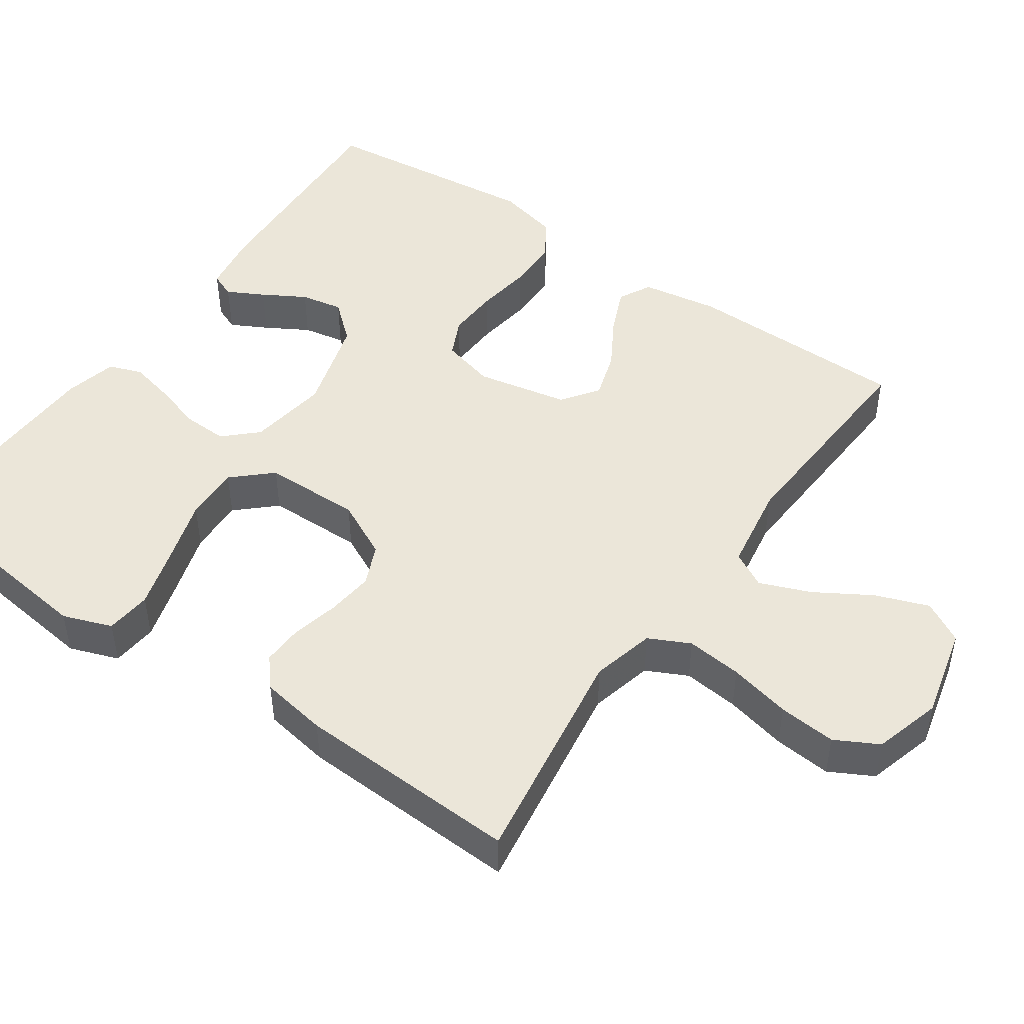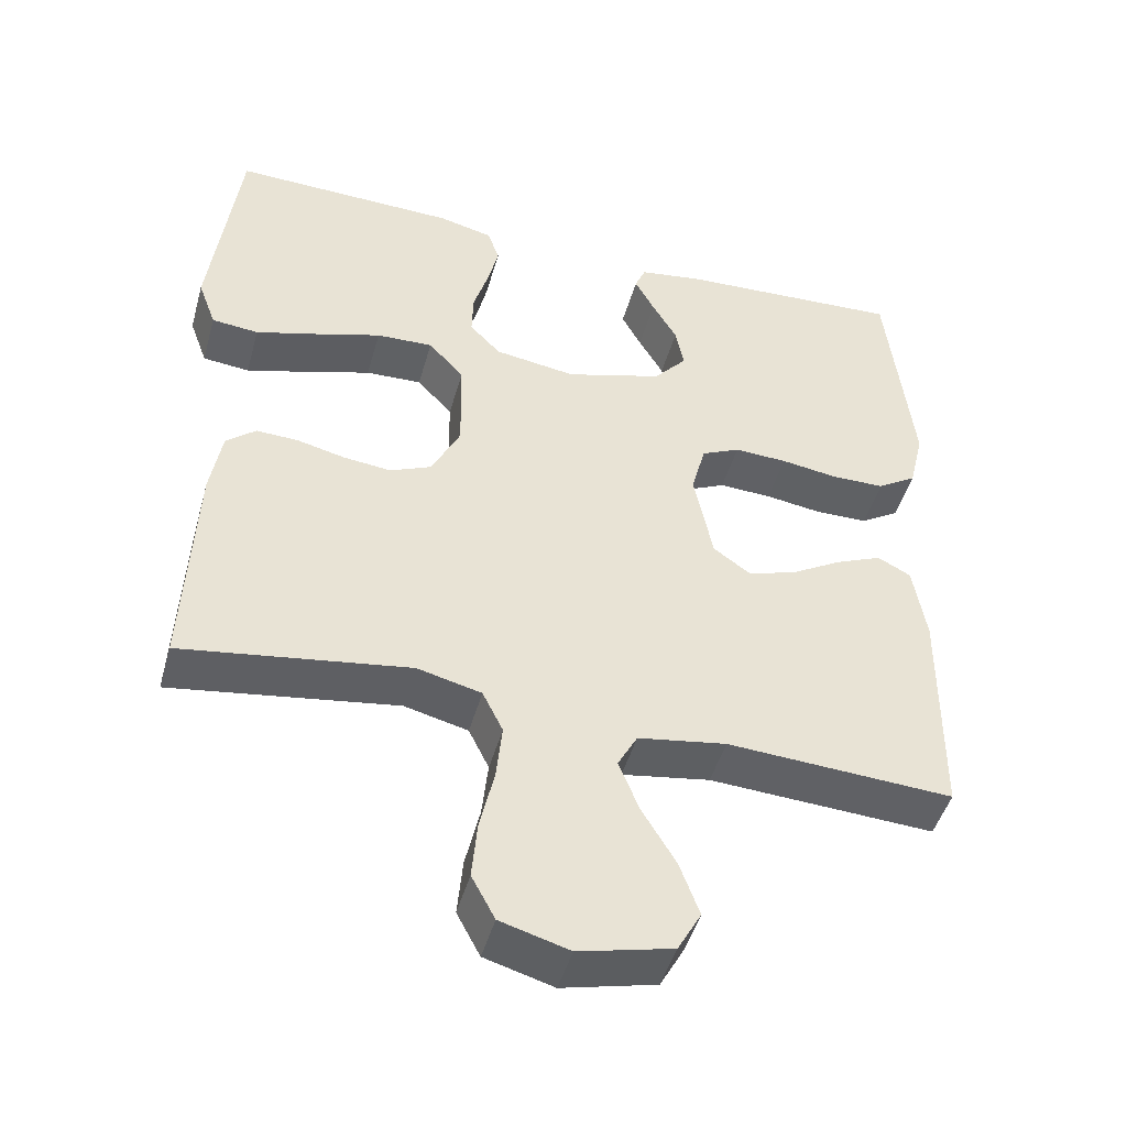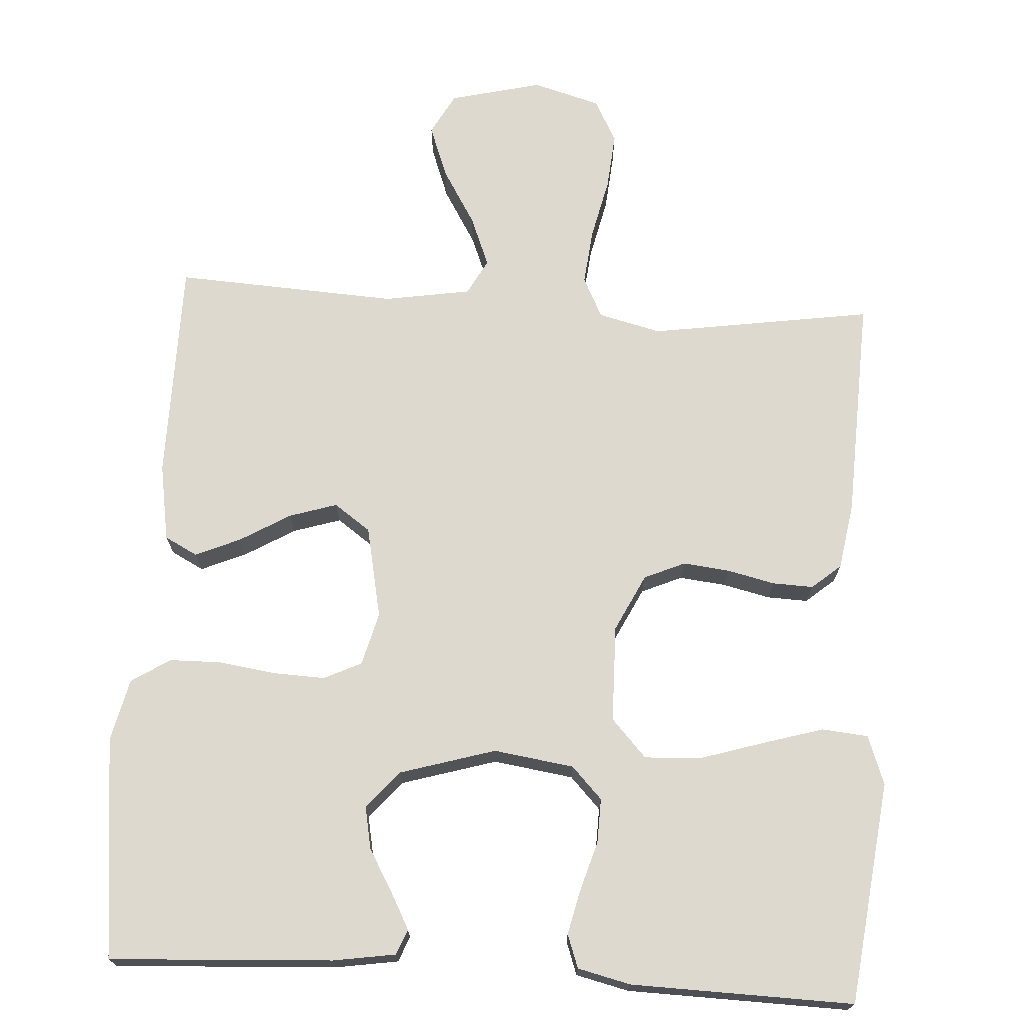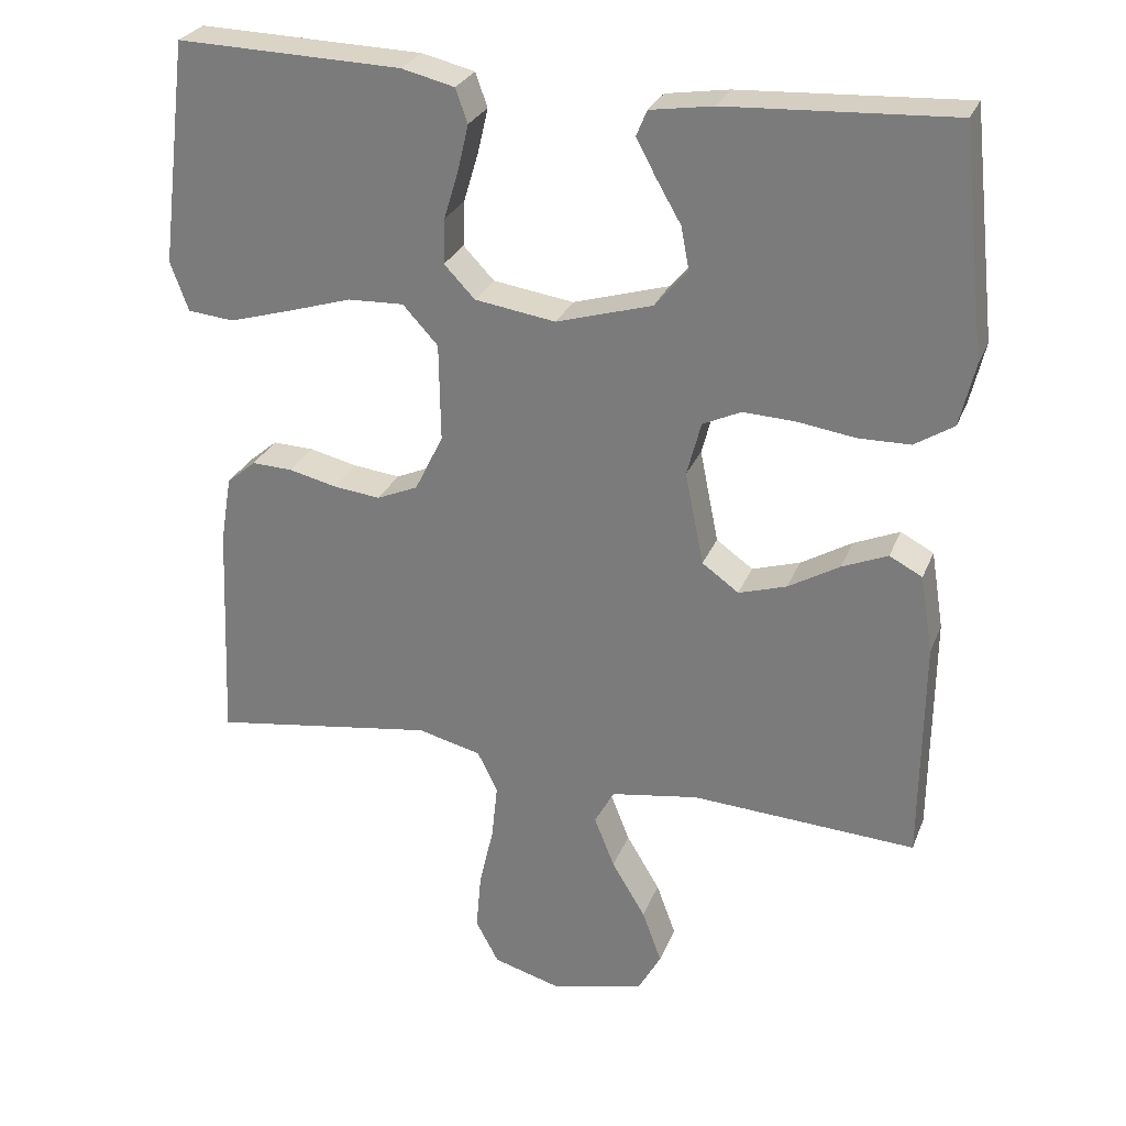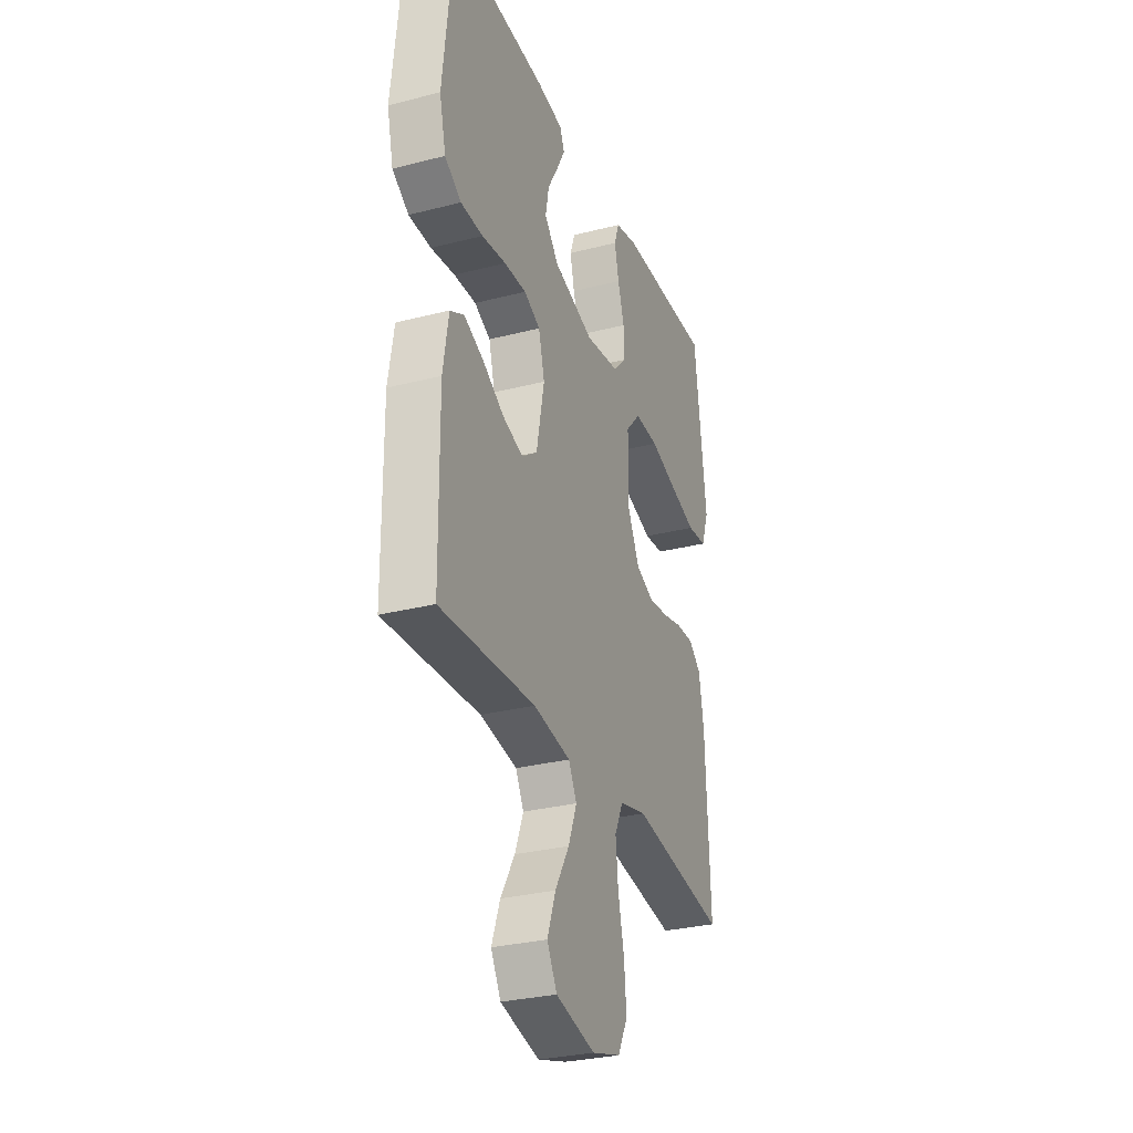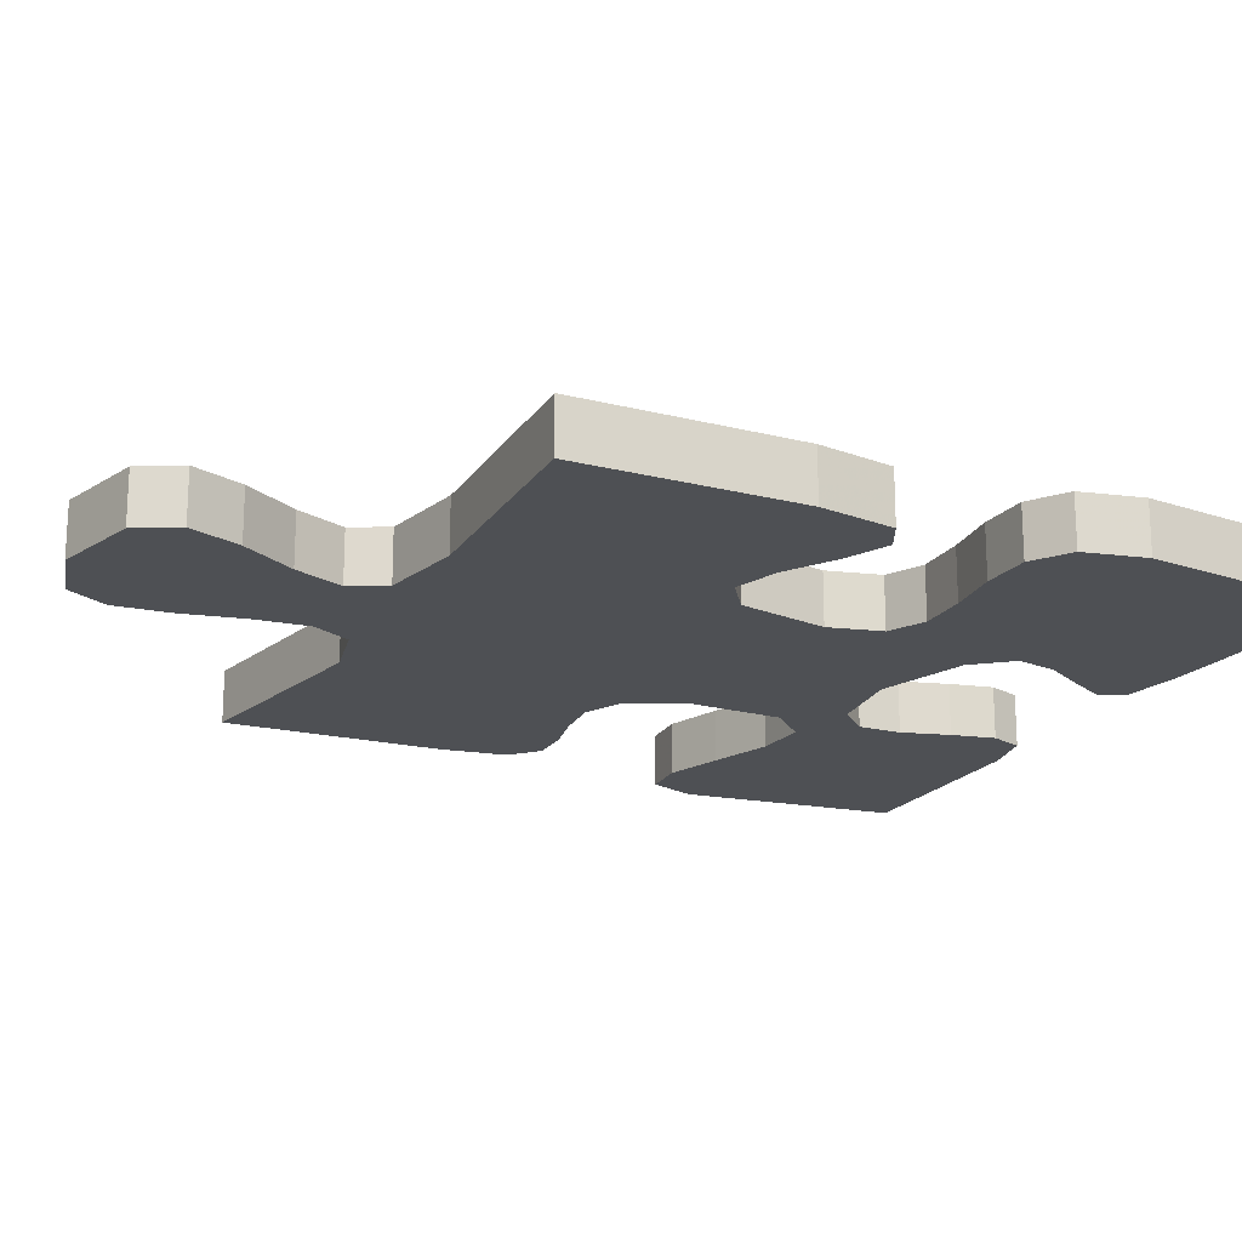
<metadata>
{"format":"obj","ext":"obj","renderer":"f3d","projection":"perspective","resolution":1024,"background":"white","views":[{"elev":47.4,"azim":124.8,"up":"+Y"},{"elev":-46.8,"azim":164.5,"up":"+Z"},{"elev":71.5,"azim":3.4,"up":"+Y"},{"elev":27.6,"azim":-161.3,"up":"+Z"},{"elev":-29.9,"azim":-69.5,"up":"+Z"},{"elev":-19.0,"azim":-116.6,"up":"+Y"}]}
</metadata>
<code>
v 0.5 0.07 -0.5
v 0.2 0.07 -0.455
v 0.115 0.07 -0.476
v 0.088 0.07 -0.531
v 0.096 0.07 -0.606
v 0.115 0.07 -0.689
v 0.122 0.07 -0.766
v 0.091 0.07 -0.824
v 0 0.07 -0.85
v -0.124 0.07 -0.82
v -0.155 0.07 -0.764
v -0.129 0.07 -0.693
v -0.084 0.07 -0.618
v -0.057 0.07 -0.55
v -0.083 0.07 -0.502
v -0.2 0.07 -0.483
v -0.5 0.07 -0.5
v -0.503 0.07 -0.2
v -0.486 0.07 -0.096
v -0.442 0.07 -0.073
v -0.381 0.07 -0.099
v -0.313 0.07 -0.139
v -0.249 0.07 -0.159
v -0.2 0.07 -0.124
v -0.175 0.07 0
v -0.194 0.07 0.072
v -0.245 0.07 0.096
v -0.315 0.07 0.093
v -0.391 0.07 0.082
v -0.461 0.07 0.083
v -0.513 0.07 0.116
v -0.533 0.07 0.2
v -0.5 0.07 0.5
v -0.2 0.07 0.484
v -0.116 0.07 0.471
v -0.102 0.07 0.437
v -0.128 0.07 0.388
v -0.161 0.07 0.331
v -0.172 0.07 0.274
v -0.128 0.07 0.223
v 0 0.07 0.185
v 0.108 0.07 0.201
v 0.149 0.07 0.244
v 0.147 0.07 0.304
v 0.127 0.07 0.37
v 0.113 0.07 0.43
v 0.129 0.07 0.475
v 0.2 0.07 0.492
v 0.5 0.07 0.5
v 0.537 0.07 0.2
v 0.513 0.07 0.134
v 0.451 0.07 0.128
v 0.369 0.07 0.152
v 0.282 0.07 0.179
v 0.207 0.07 0.182
v 0.16 0.07 0.131
v 0.158 0.07 0
v 0.196 0.07 -0.077
v 0.251 0.07 -0.101
v 0.314 0.07 -0.094
v 0.378 0.07 -0.079
v 0.433 0.07 -0.077
v 0.472 0.07 -0.11
v 0.487 0.07 -0.2
v 0.5 0 -0.5
v 0.2 0 -0.455
v 0.115 0 -0.476
v 0.088 0 -0.531
v 0.096 0 -0.606
v 0.115 0 -0.689
v 0.122 0 -0.766
v 0.091 0 -0.824
v 0 0 -0.85
v -0.124 0 -0.82
v -0.155 0 -0.764
v -0.129 0 -0.693
v -0.084 0 -0.618
v -0.057 0 -0.55
v -0.083 0 -0.502
v -0.2 0 -0.483
v -0.5 0 -0.5
v -0.503 0 -0.2
v -0.486 0 -0.096
v -0.442 0 -0.073
v -0.381 0 -0.099
v -0.313 0 -0.139
v -0.249 0 -0.159
v -0.2 0 -0.124
v -0.175 0 0
v -0.194 0 0.072
v -0.245 0 0.096
v -0.315 0 0.093
v -0.391 0 0.082
v -0.461 0 0.083
v -0.513 0 0.116
v -0.533 0 0.2
v -0.5 0 0.5
v -0.2 0 0.484
v -0.116 0 0.471
v -0.102 0 0.437
v -0.128 0 0.388
v -0.161 0 0.331
v -0.172 0 0.274
v -0.128 0 0.223
v 0 0 0.185
v 0.108 0 0.201
v 0.149 0 0.244
v 0.147 0 0.304
v 0.127 0 0.37
v 0.113 0 0.43
v 0.129 0 0.475
v 0.2 0 0.492
v 0.5 0 0.5
v 0.537 0 0.2
v 0.513 0 0.134
v 0.451 0 0.128
v 0.369 0 0.152
v 0.282 0 0.179
v 0.207 0 0.182
v 0.16 0 0.131
v 0.158 0 0
v 0.196 0 -0.077
v 0.251 0 -0.101
v 0.314 0 -0.094
v 0.378 0 -0.079
v 0.433 0 -0.077
v 0.472 0 -0.11
v 0.487 0 -0.2
f 63 64 1 2
f 60 61 62 63
f 59 60 63 2
f 58 59 2 3
f 57 58 3 4
f 56 57 4
f 51 52 53 54
f 49 50 51 54
f 49 54 55
f 48 49 55 56
f 44 45 46 47
f 44 47 48
f 43 44 48 56
f 35 36 37 38
f 33 34 35 38
f 33 38 39
f 32 33 39 40
f 28 29 30 31
f 27 28 31 32
f 19 20 21 22
f 19 22 23
f 16 17 18 19
f 15 16 19 23
f 14 15 23 24
f 10 11 12 13
f 10 13 14
f 9 10 14
f 8 9 14
f 5 6 7 8
f 4 5 8 14
f 42 43 56 4
f 27 32 40 41
f 26 27 41 42
f 25 26 42 4
f 4 14 24 25
f 66 65 128 127
f 127 126 125 124
f 66 127 124 123
f 67 66 123 122
f 68 67 122 121
f 68 121 120
f 118 117 116 115
f 118 115 114 113
f 119 118 113
f 120 119 113 112
f 111 110 109 108
f 112 111 108
f 120 112 108 107
f 102 101 100 99
f 102 99 98 97
f 103 102 97
f 104 103 97 96
f 95 94 93 92
f 96 95 92 91
f 86 85 84 83
f 87 86 83
f 83 82 81 80
f 87 83 80 79
f 88 87 79 78
f 77 76 75 74
f 78 77 74
f 78 74 73
f 78 73 72
f 72 71 70 69
f 78 72 69 68
f 68 120 107 106
f 105 104 96 91
f 106 105 91 90
f 68 106 90 89
f 89 88 78 68
f 1 65 66 2
f 2 66 67 3
f 3 67 68 4
f 4 68 69 5
f 5 69 70 6
f 6 70 71 7
f 7 71 72 8
f 8 72 73 9
f 9 73 74 10
f 10 74 75 11
f 11 75 76 12
f 12 76 77 13
f 13 77 78 14
f 14 78 79 15
f 15 79 80 16
f 16 80 81 17
f 17 81 82 18
f 18 82 83 19
f 19 83 84 20
f 20 84 85 21
f 21 85 86 22
f 22 86 87 23
f 23 87 88 24
f 24 88 89 25
f 25 89 90 26
f 26 90 91 27
f 27 91 92 28
f 28 92 93 29
f 29 93 94 30
f 30 94 95 31
f 31 95 96 32
f 32 96 97 33
f 33 97 98 34
f 34 98 99 35
f 35 99 100 36
f 36 100 101 37
f 37 101 102 38
f 38 102 103 39
f 39 103 104 40
f 40 104 105 41
f 41 105 106 42
f 42 106 107 43
f 43 107 108 44
f 44 108 109 45
f 45 109 110 46
f 46 110 111 47
f 47 111 112 48
f 48 112 113 49
f 49 113 114 50
f 50 114 115 51
f 51 115 116 52
f 52 116 117 53
f 53 117 118 54
f 54 118 119 55
f 55 119 120 56
f 56 120 121 57
f 57 121 122 58
f 58 122 123 59
f 59 123 124 60
f 60 124 125 61
f 61 125 126 62
f 62 126 127 63
f 63 127 128 64
f 64 128 65 1

</code>
